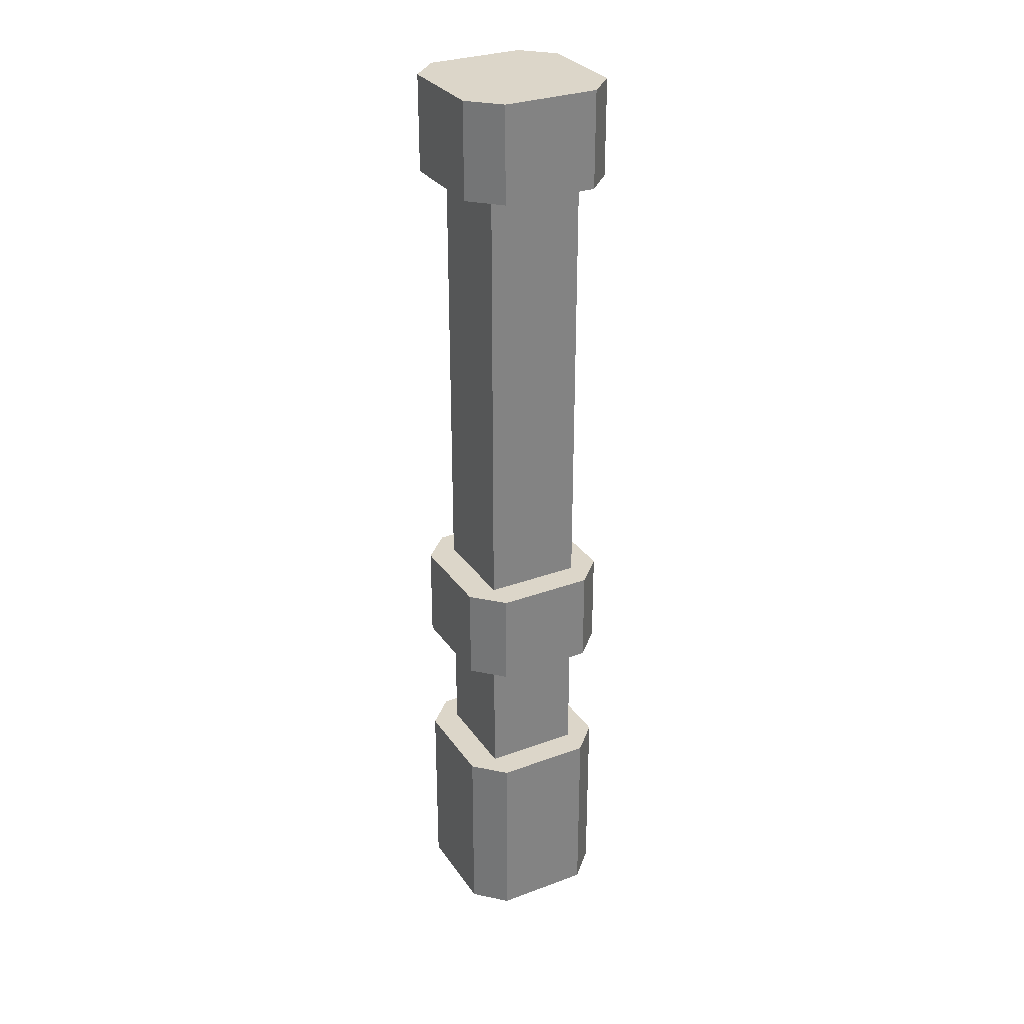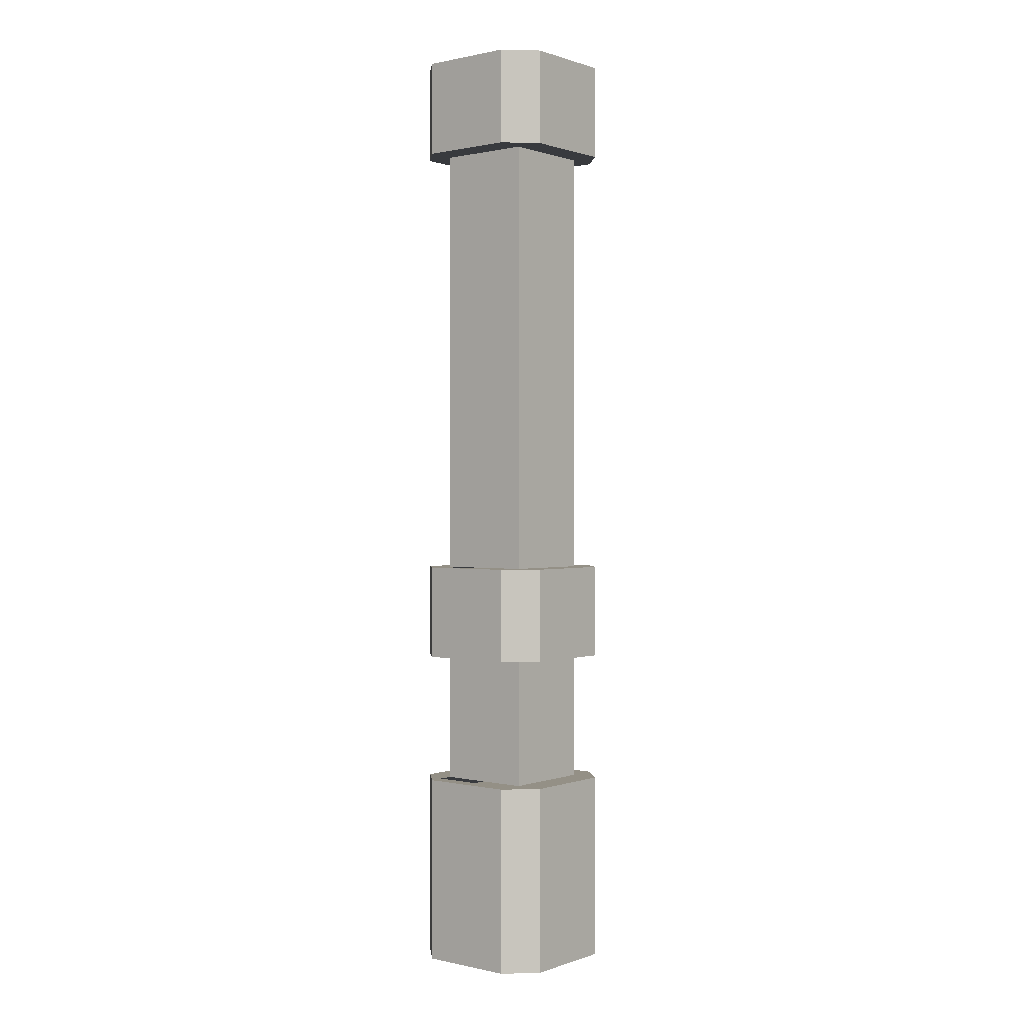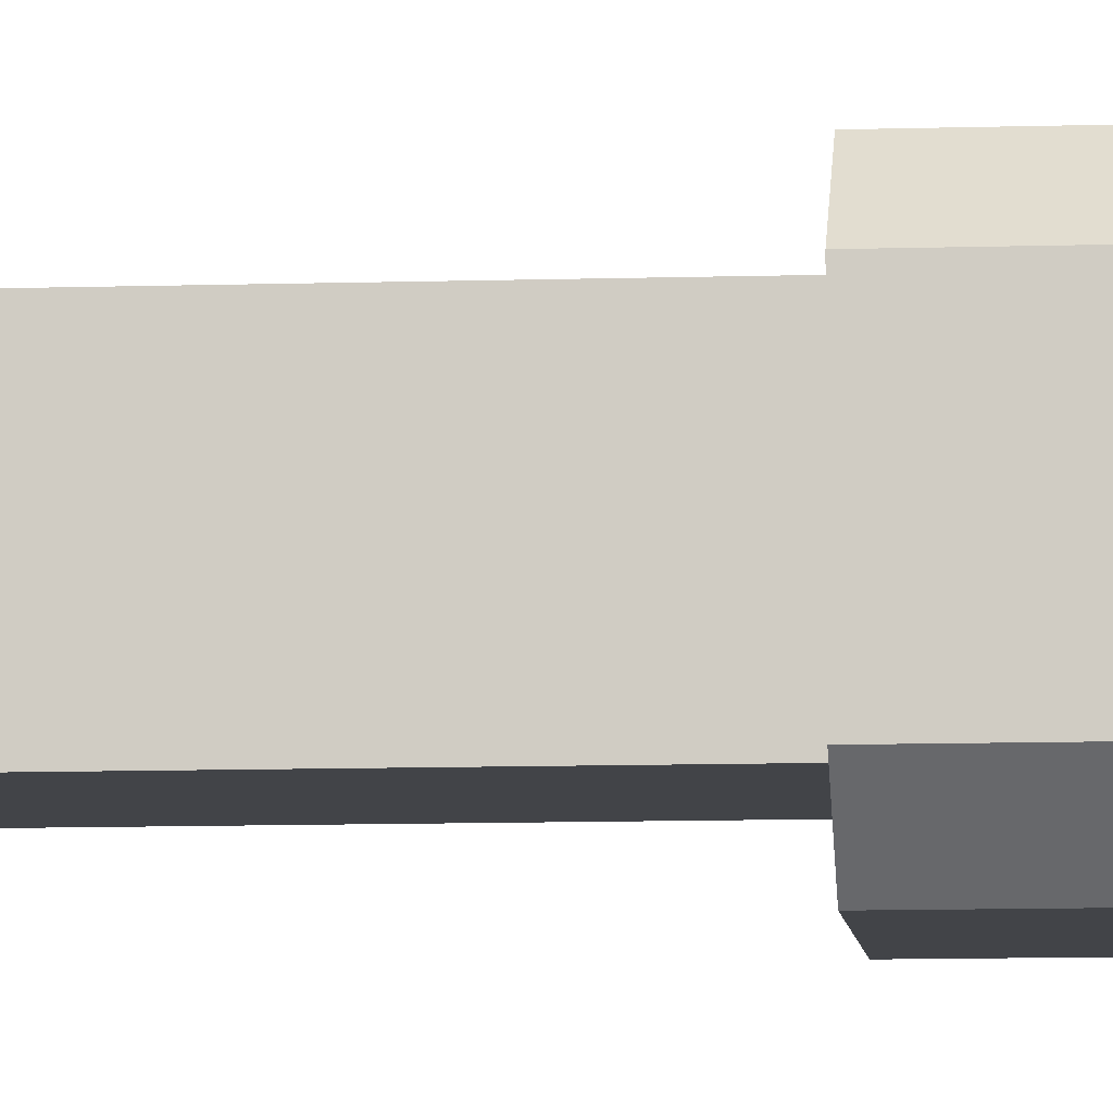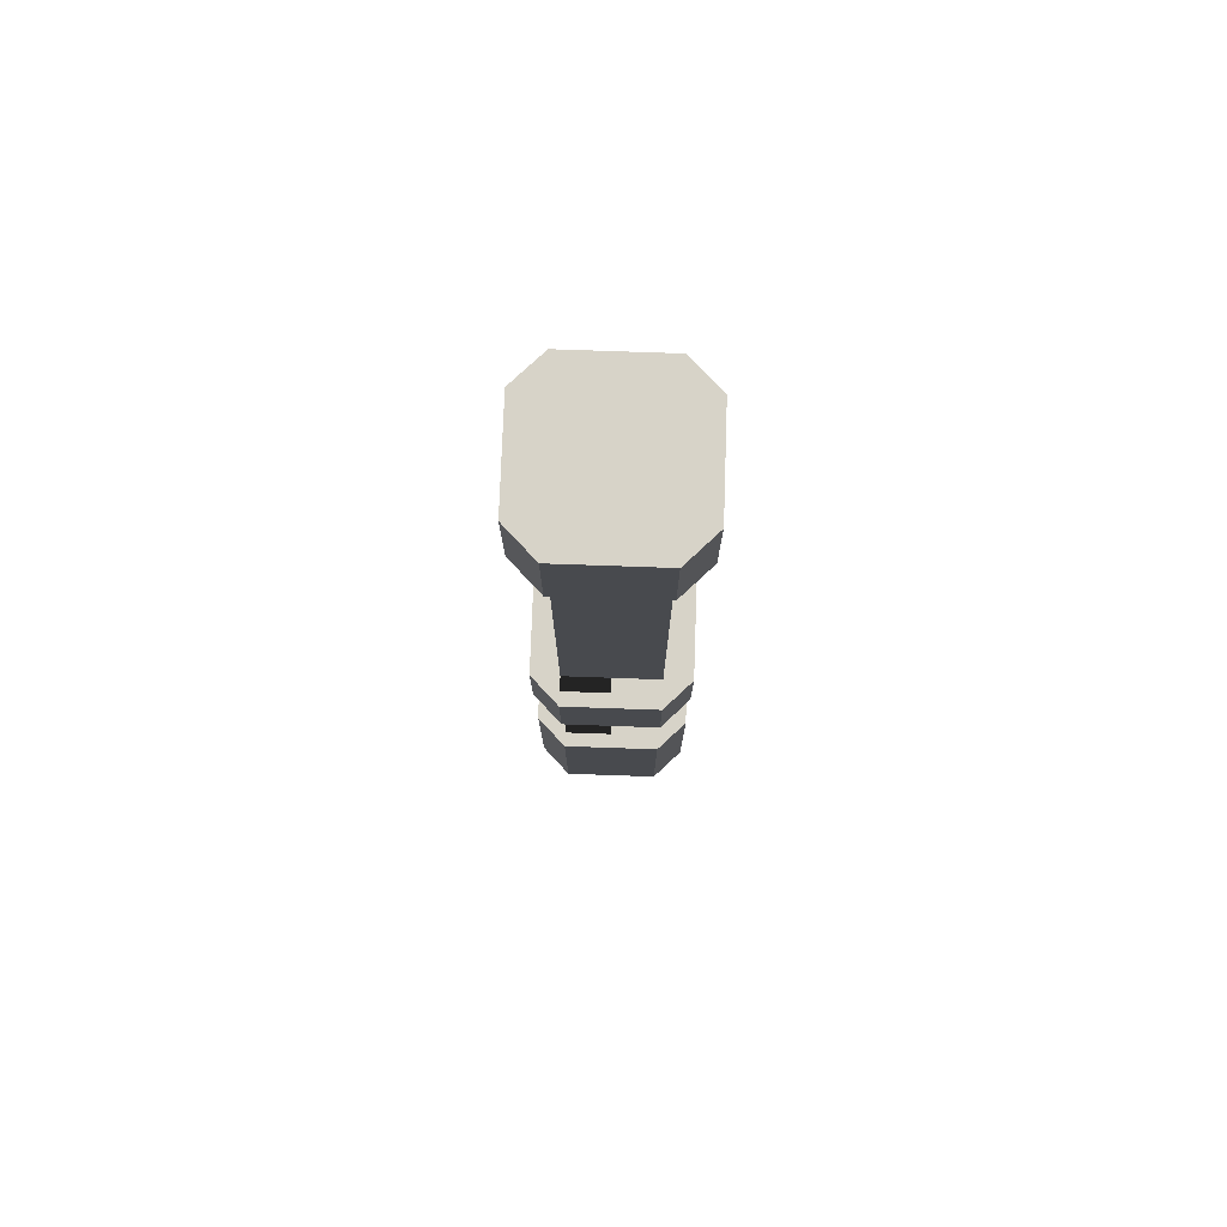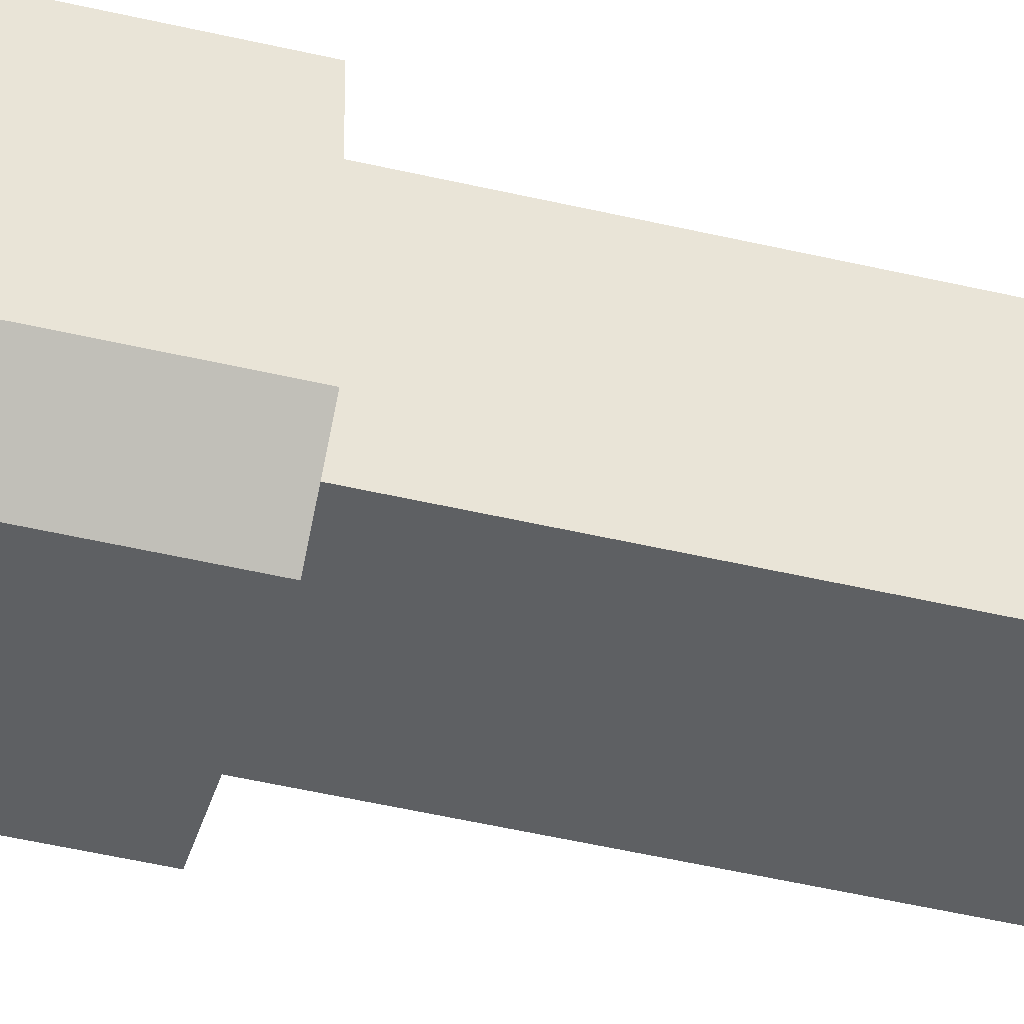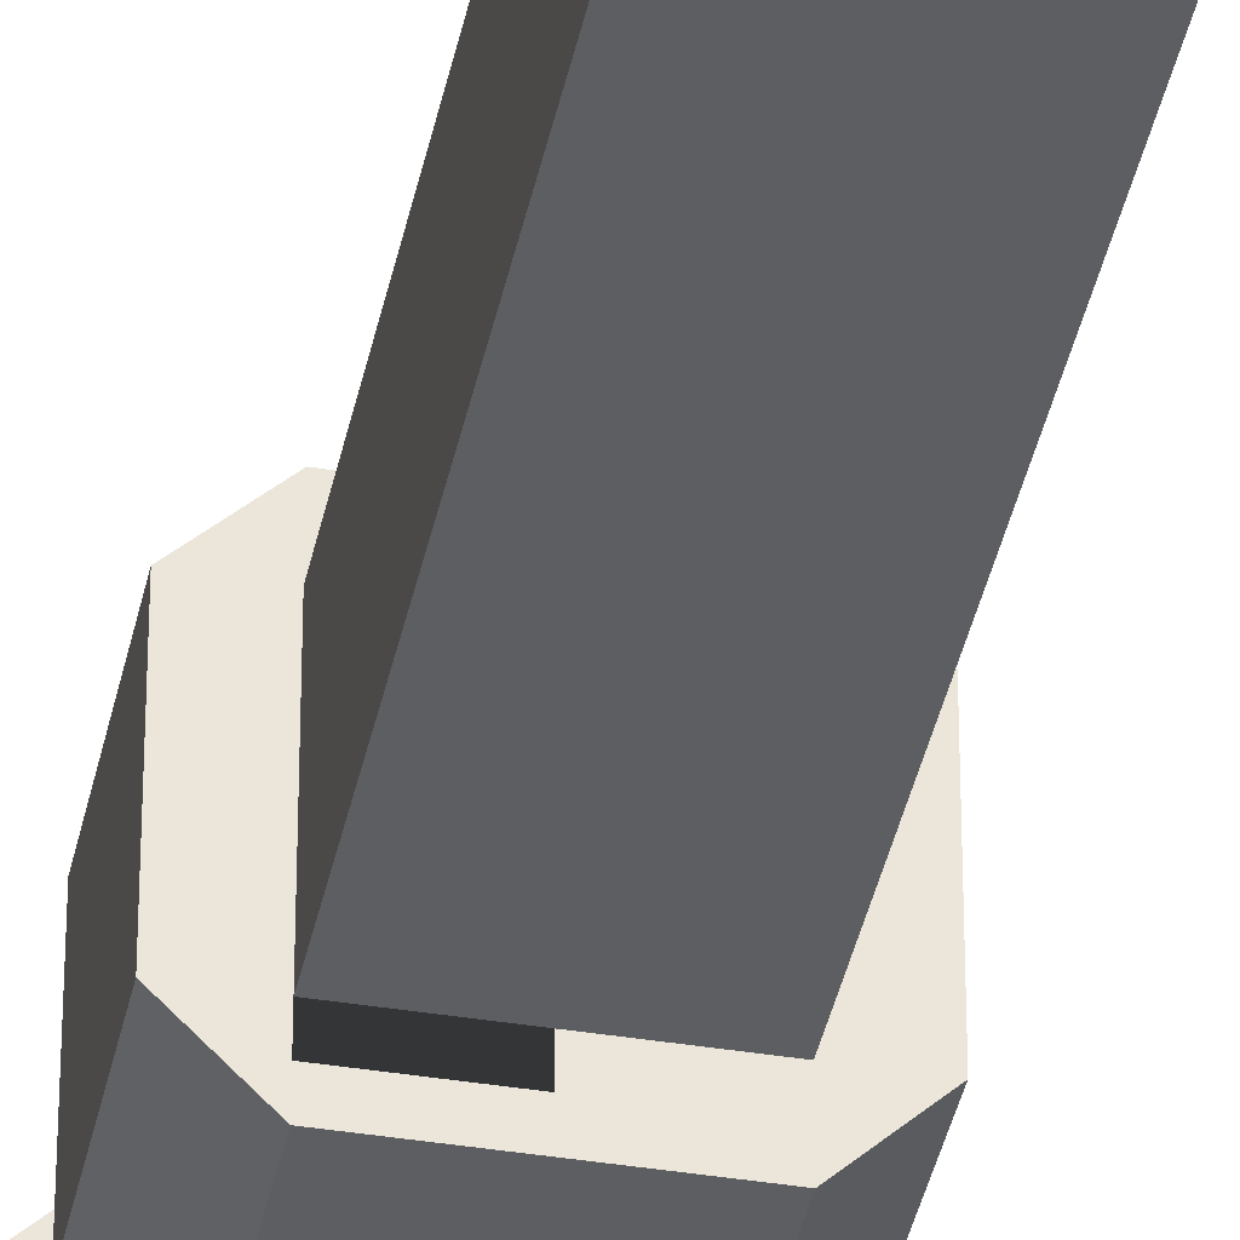
<metadata>
{"format":"obj","ext":"obj","renderer":"f3d","projection":"perspective","resolution":1024,"background":"white","views":[{"elev":30.2,"azim":-28.2,"up":"+Y"},{"elev":0.5,"azim":-140.9,"up":"+Y"},{"elev":-8.1,"azim":-84.5,"up":"+Z"},{"elev":77.1,"azim":-178.0,"up":"+Y"},{"elev":-42.6,"azim":73.8,"up":"+Z"},{"elev":-39.2,"azim":168.5,"up":"+Z"}]}
</metadata>
<code>
o pillarStone
v 0.05 0 -0.08
v 0.08 0.2 -0.05
v 0.08 0 -0.05
v 0.05 0.2 -0.08
v -0.05 0.2 -0.08
v -0.05 0 -0.08
v 0.08 0.2 0.05
v 0.05 -0 0.08
v 0.08 -0 0.05
v 0.05 0.2 0.08
v -0.08 -0 0.05
v -0.08 0.2 -0.05
v -0.08 0 -0.05
v -0.08 0.2 0.05
v -0.05 -0 0.08
v -0.05 0.2 0.08
v -0.08 0.9 0.05
v -0.08 1 -0.05
v -0.08 0.9 -0.05
v -0.08 1 0.05
v 0.05 1 -0.08
v 0.08 1 0.05
v 0.08 1 -0.05
v 0.05 1 0.08
v -0.05 1 -0.08
v -0.05 1 0.08
v 0.05 0.2 -0.05
v -0.05 0.2 -0.05
v -0.05 0.2 0.05
v 0.05 0.2 0.05
v -0.05 0.3382 0.08
v -0.08 0.4382 0.05
v -0.08 0.3382 0.05
v -0.05 0.4382 0.08
v -0.05 0.9 0.08
v 0.05 0.9 0.08
v 0.08 0.4382 0.05
v 0.05 0.3382 0.08
v 0.08 0.3382 0.05
v 0.05 0.4382 0.08
v -0.08 0.4382 -0.05
v -0.08 0.3382 -0.05
v -0.05 0.3382 -0.08
v -0.05 0.4382 -0.08
v 0.05 0.3382 0.05
v -0.05 0.3382 0.05
v -0.05 0.3382 -0.05
v 0.05 0.3382 -0.05
v 0.05 0.3382 -0.08
v 0.08 0.3382 -0.05
v 0.05 0.4382 -0.05
v 0.05 0.4382 -0.08
v -0.05 0.4382 -0.05
v -0.05 0.4382 0.05
v 0.08 0.4382 -0.05
v 0.05 0.4382 0.05
v 0.05 0.9 0.05
v -0.05 0.9 0.05
v -0.05 0.9 -0.05
v 0.05 0.9 -0.05
v 0.05 0.9 -0.08
v 0.08 0.9 0.05
v 0.08 0.9 -0.05
v -0.05 0.9 -0.08
f 1 2 3
f 2 1 4
f 5 1 6
f 1 5 4
f 7 8 9
f 8 7 10
f 7 3 2
f 3 7 9
f 11 12 13
f 12 11 14
f 15 14 11
f 14 15 16
f 17 18 19
f 18 17 20
f 12 6 13
f 6 12 5
f 10 15 8
f 15 10 16
f 21 22 23
f 22 21 24
f 24 21 25
f 24 25 26
f 26 25 18
f 26 18 20
f 9 1 3
f 1 9 8
f 1 8 6
f 6 8 15
f 6 15 13
f 13 15 11
f 5 27 4
f 27 5 28
f 28 5 12
f 28 12 29
f 29 12 16
f 16 12 14
f 10 4 27
f 10 29 16
f 7 4 10
f 4 7 2
f 10 27 30
f 10 30 29
f 31 32 33
f 32 31 34
f 24 35 36
f 35 24 26
f 35 20 17
f 20 35 26
f 37 38 39
f 38 37 40
f 33 41 42
f 41 33 32
f 41 43 42
f 43 41 44
f 31 45 38
f 45 31 46
f 46 31 33
f 46 33 47
f 48 38 45
f 49 38 48
f 49 39 38
f 39 49 50
f 49 48 43
f 43 48 47
f 43 47 42
f 42 47 33
f 44 51 52
f 51 44 53
f 53 44 41
f 53 41 54
f 54 41 34
f 34 41 32
f 40 52 51
f 40 54 34
f 37 52 40
f 52 37 55
f 40 51 56
f 40 56 54
f 35 57 36
f 57 35 58
f 58 35 17
f 58 17 59
f 60 36 57
f 61 36 60
f 61 62 36
f 62 61 63
f 61 60 64
f 64 60 59
f 64 59 19
f 19 59 17
f 22 36 62
f 36 22 24
f 44 49 43
f 49 44 52
f 61 23 63
f 23 61 21
f 49 55 50
f 55 49 52
f 40 31 38
f 31 40 34
f 22 63 23
f 63 22 62
f 37 50 55
f 50 37 39
f 18 64 19
f 64 18 25
f 25 61 64
f 61 25 21
f 29 47 28
f 47 29 46
f 57 51 60
f 51 57 56
f 45 27 48
f 27 45 30
f 54 59 53
f 59 54 58
f 47 27 28
f 27 47 48
f 57 54 56
f 54 57 58
f 59 51 53
f 51 59 60
f 45 29 30
f 29 45 46

</code>
